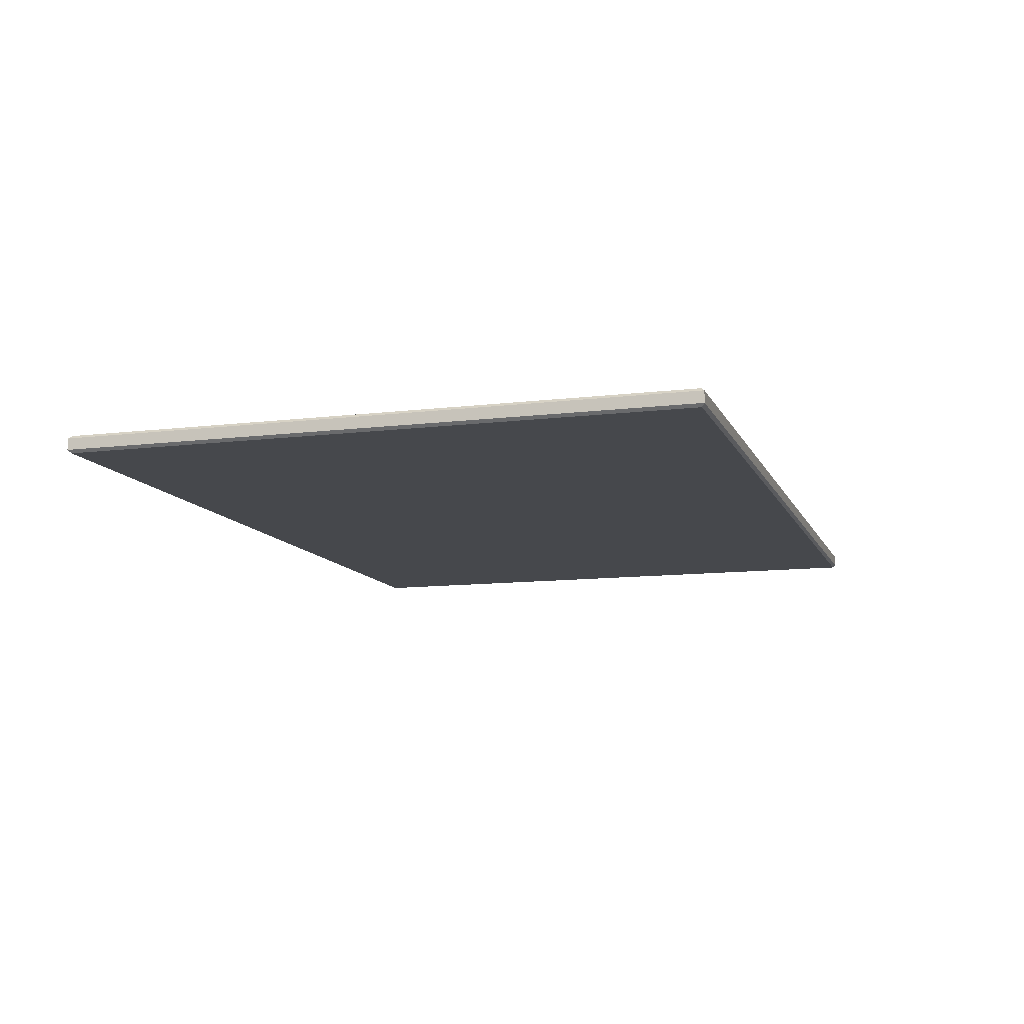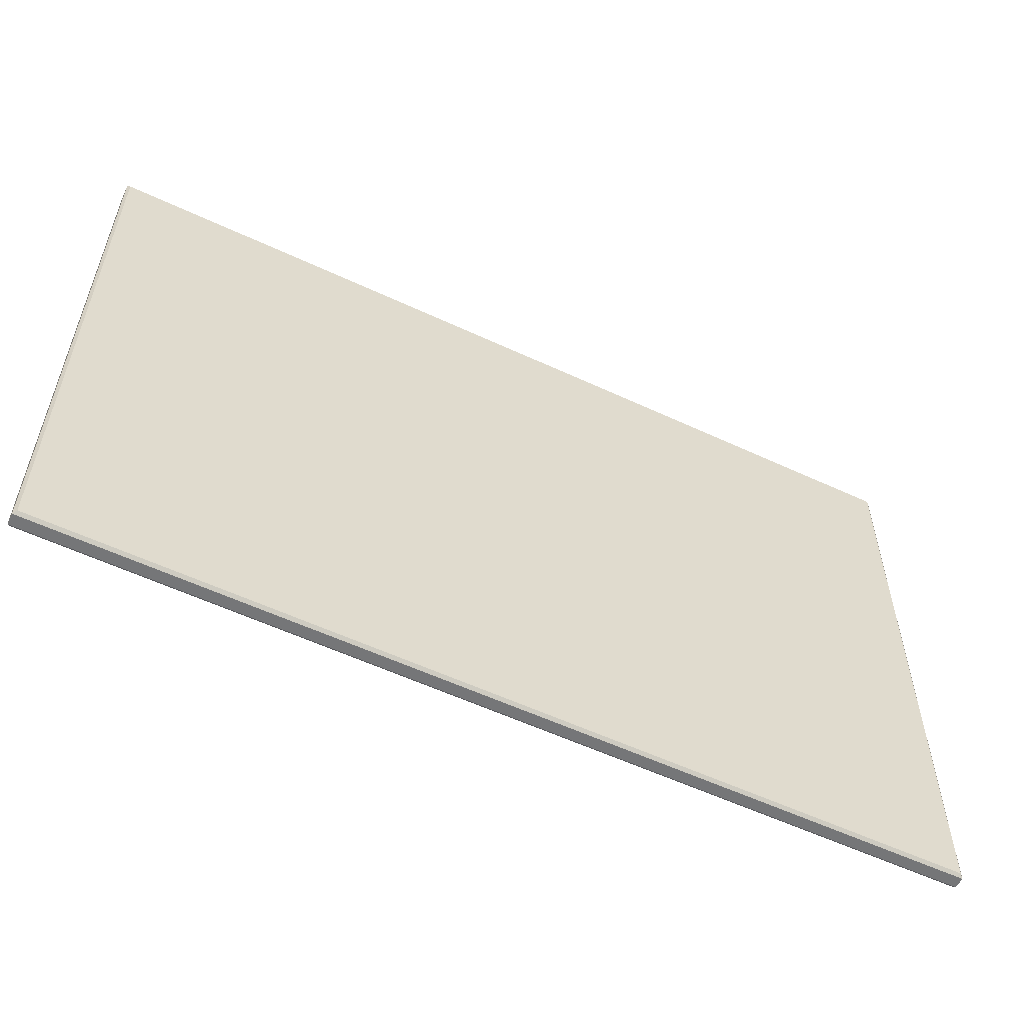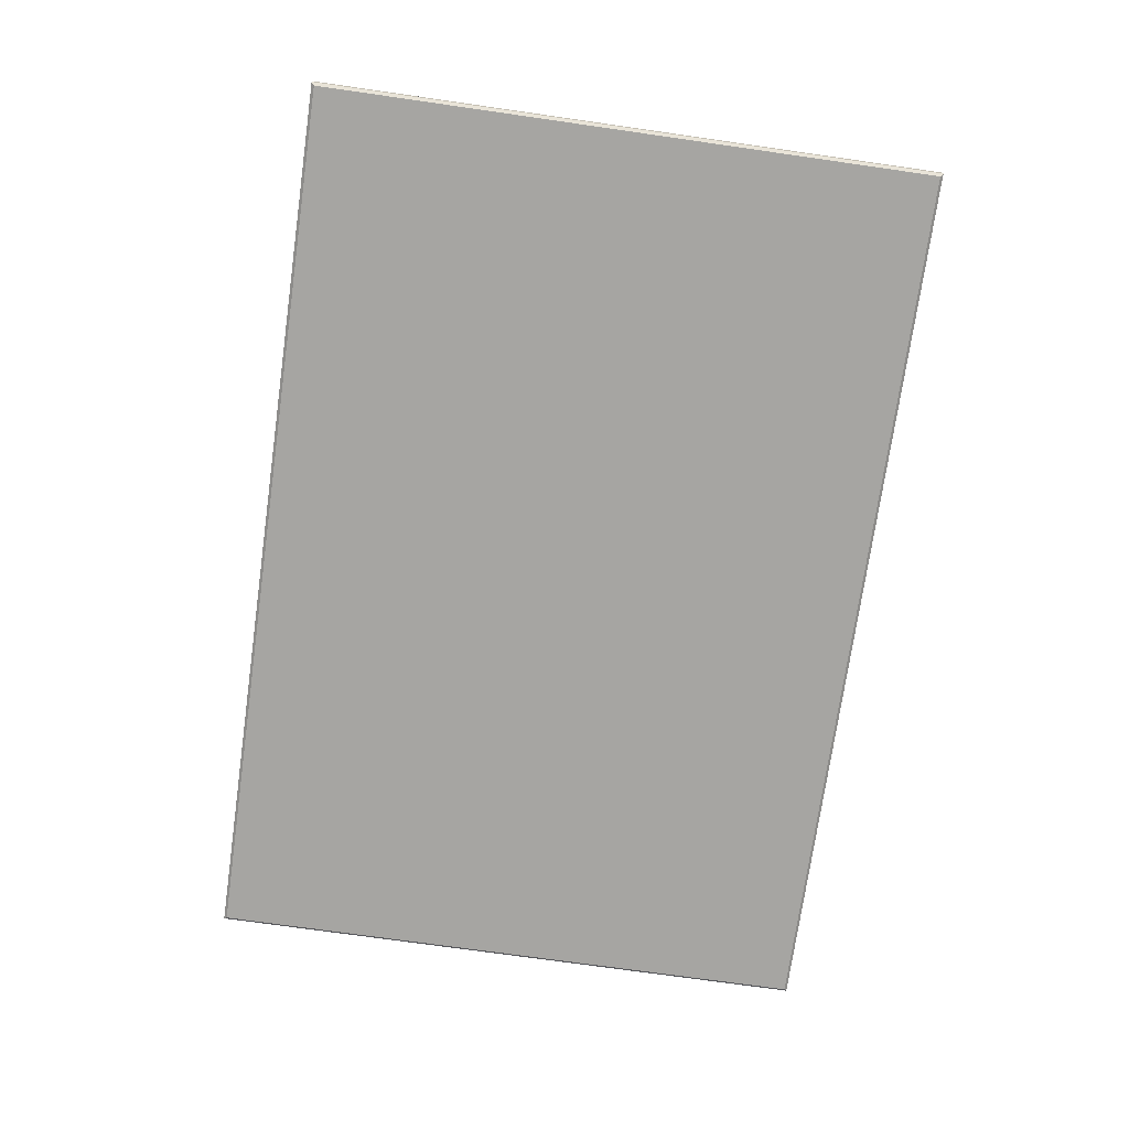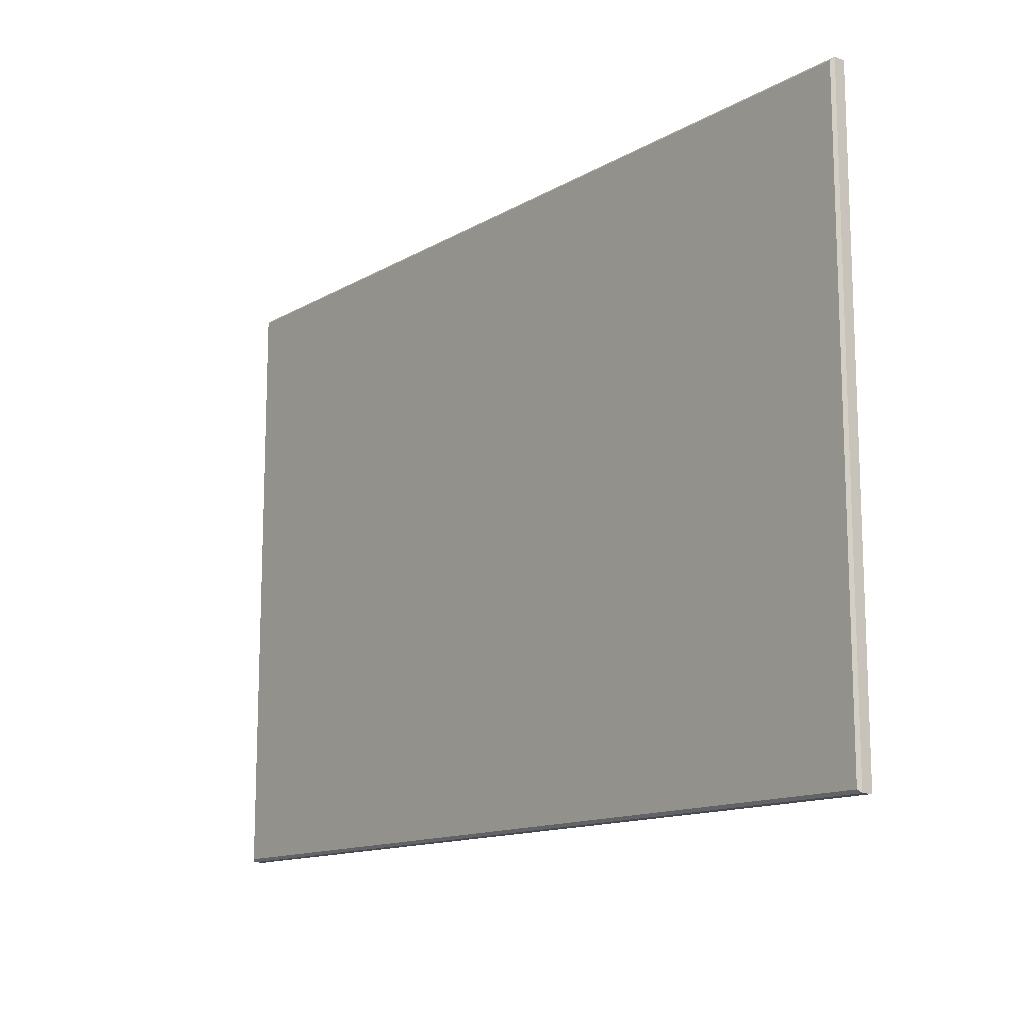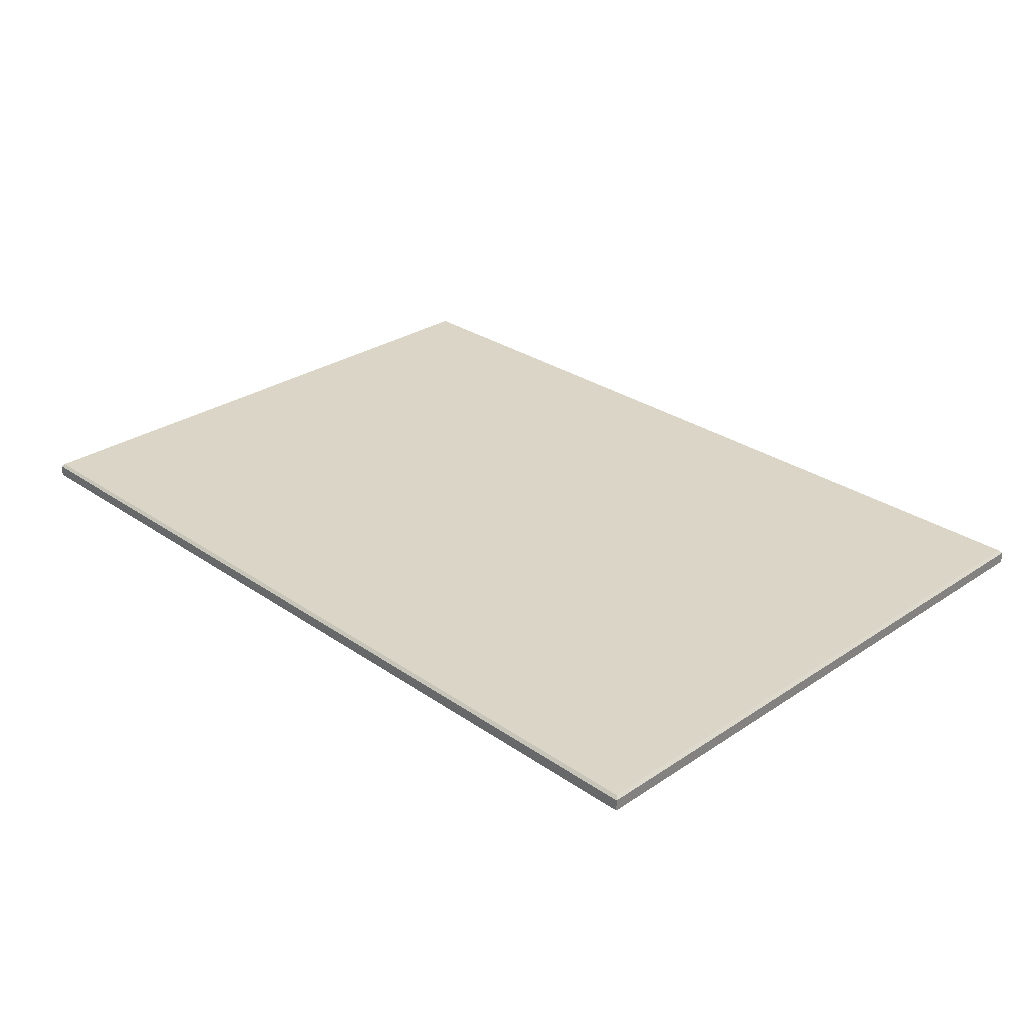
<metadata>
{"format":"obj","ext":"obj","renderer":"f3d","projection":"perspective","resolution":1024,"background":"white","views":[{"elev":-11.1,"azim":106.9,"up":"+Y"},{"elev":-56.8,"azim":-26.0,"up":"+Z"},{"elev":-73.6,"azim":-98.1,"up":"+Y"},{"elev":-13.5,"azim":51.8,"up":"+Z"},{"elev":29.0,"azim":-134.5,"up":"+Y"}]}
</metadata>
<code>
o Hoja_Cube.002
v -0.752 -0.01442 -1.055
v -0.757 -0.00946 -1.05
v -0.752 0.01442 -1.055
v -0.757 0.00946 -1.05
v -0.752 -0.01442 -2.094
v -0.757 -0.00946 -2.099
v -0.752 0.01442 -2.094
v -0.757 0.00946 -2.099
v 0.752 -0.01442 -1.055
v 0.757 -0.00946 -1.05
v 0.752 0.01442 -1.055
v 0.757 0.00946 -1.05
v 0.752 -0.01442 -2.094
v 0.757 -0.00946 -2.099
v 0.752 0.01442 -2.094
v 0.757 0.00946 -2.099
f 10 12 4 2
f 14 16 12 10
f 15 7 3 11
f 2 4 8 6
f 6 8 16 14
f 5 1 2 6
f 3 7 8 4
f 13 5 6 14
f 7 15 16 8
f 9 13 14 10
f 15 11 12 16
f 1 9 10 2
f 11 3 4 12
f 5 13 9 1

</code>
